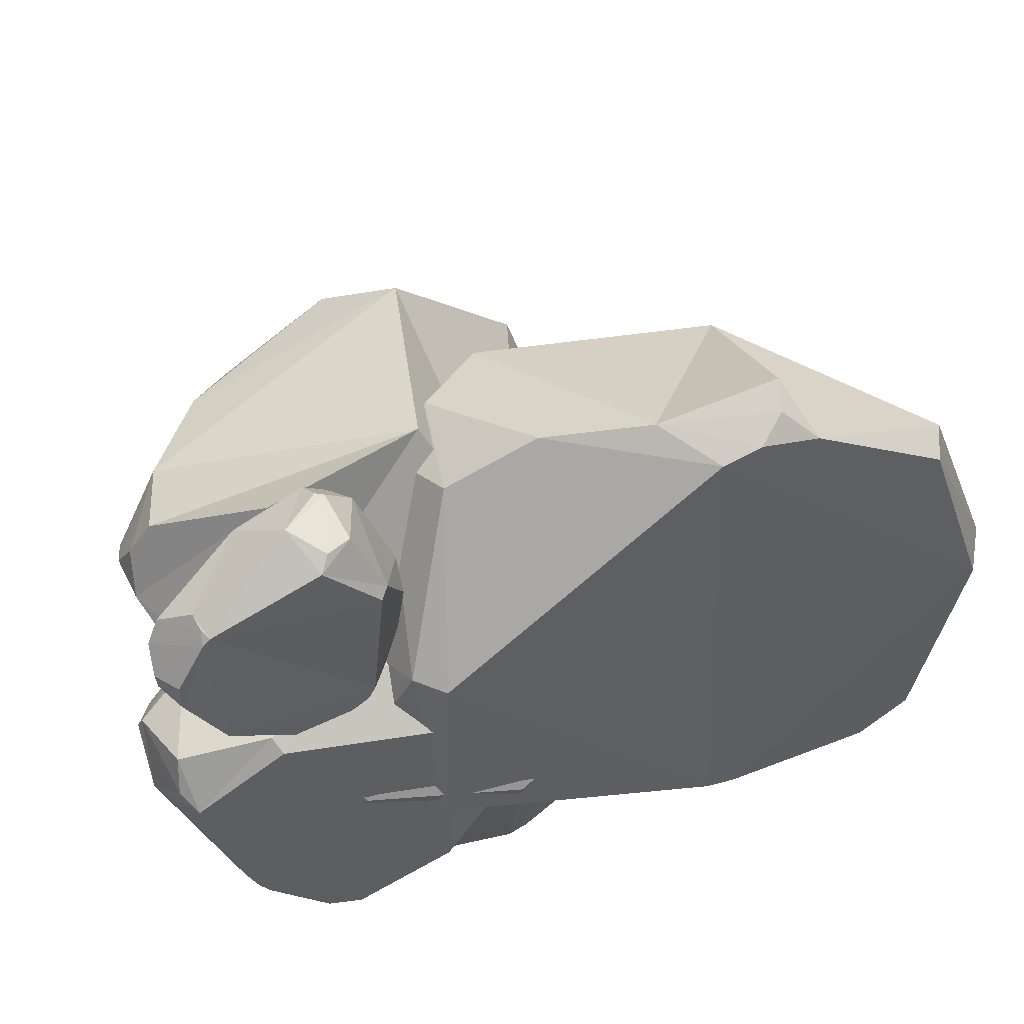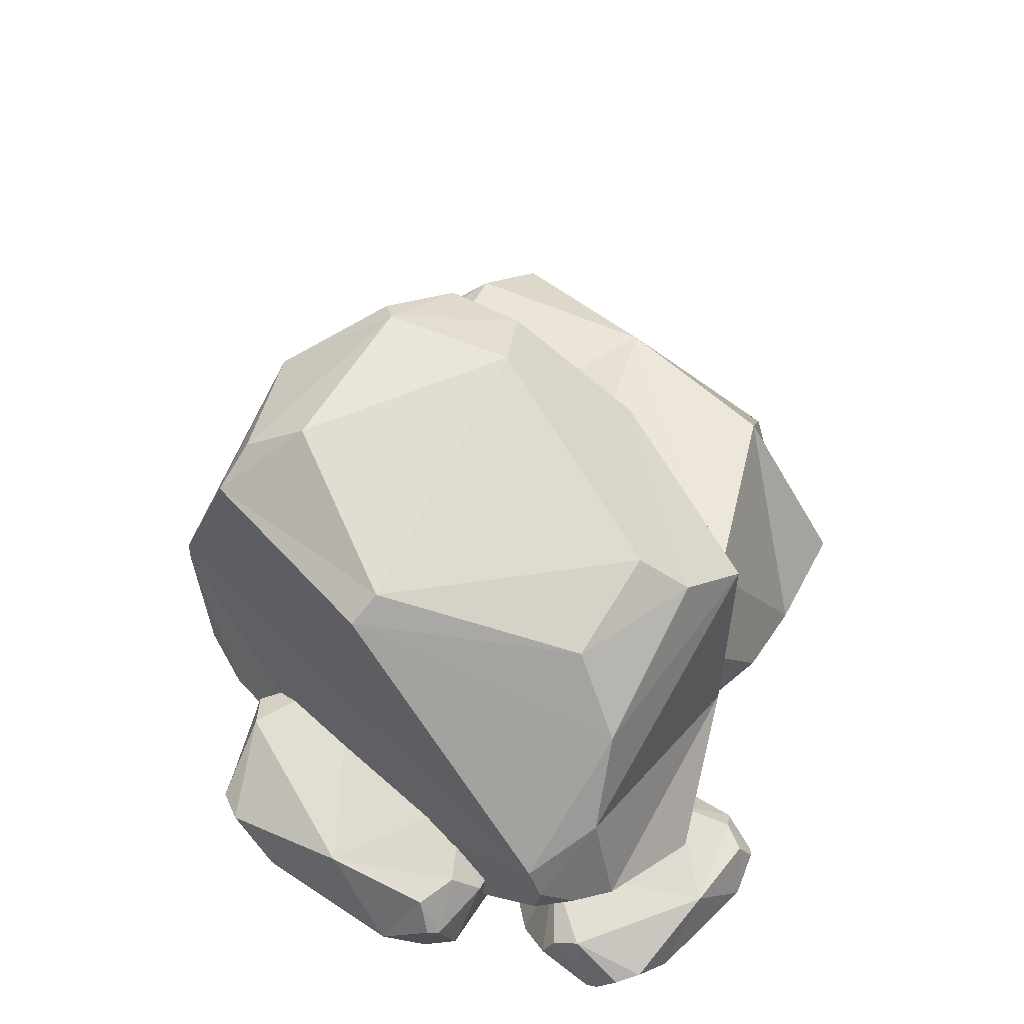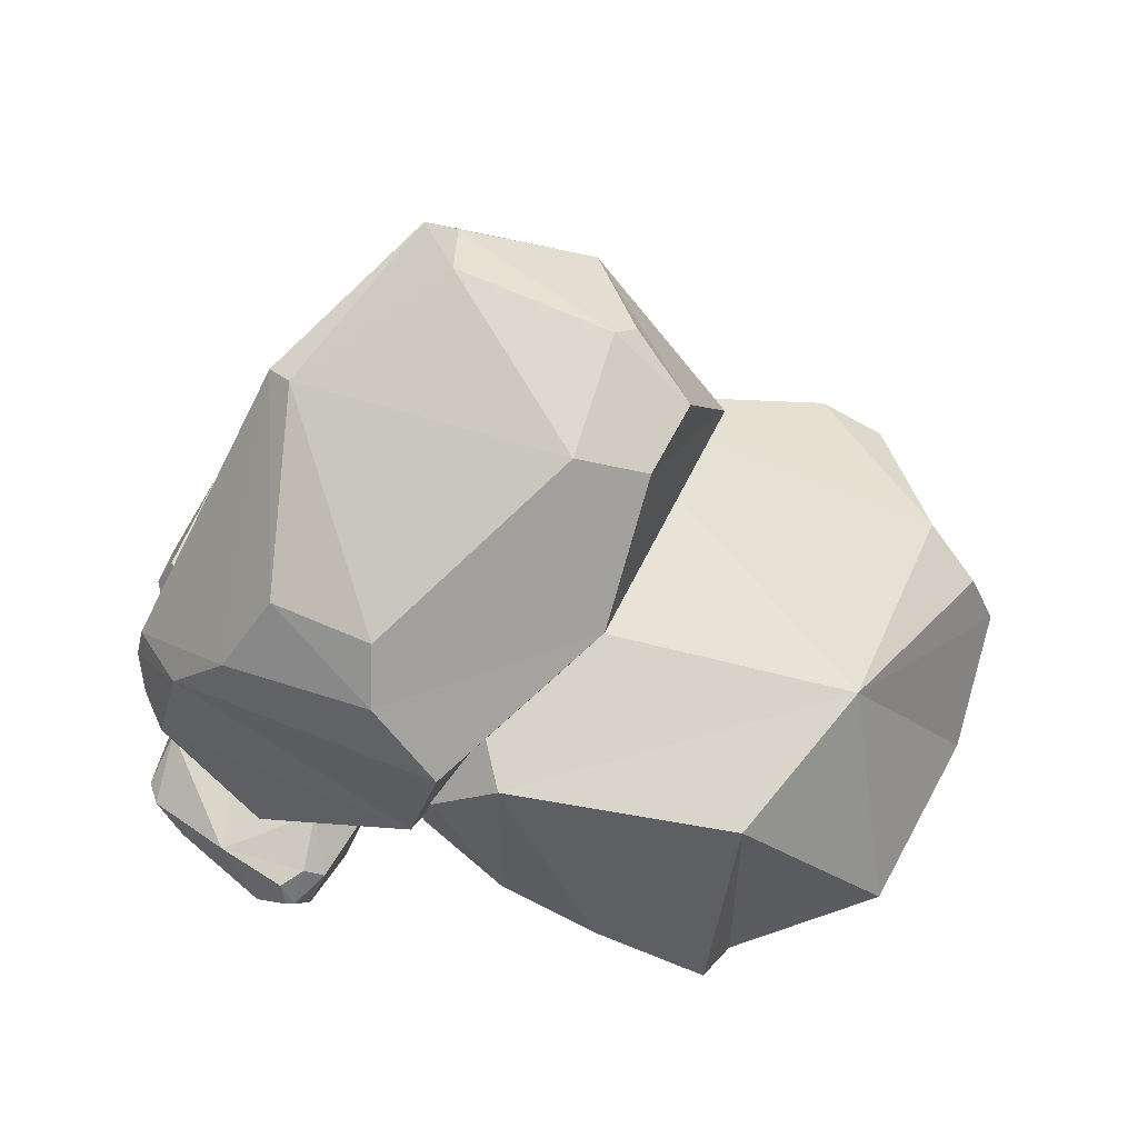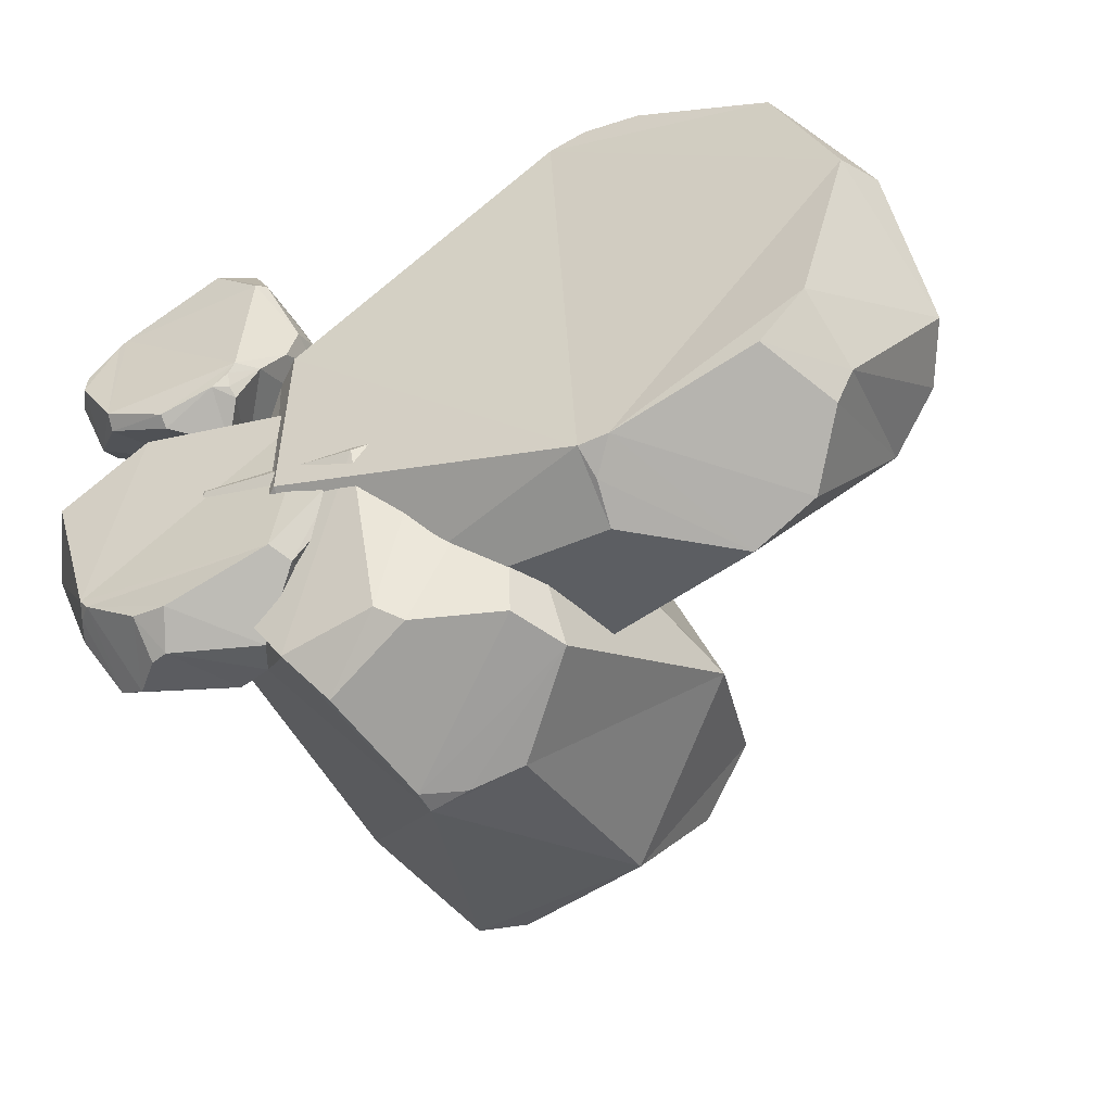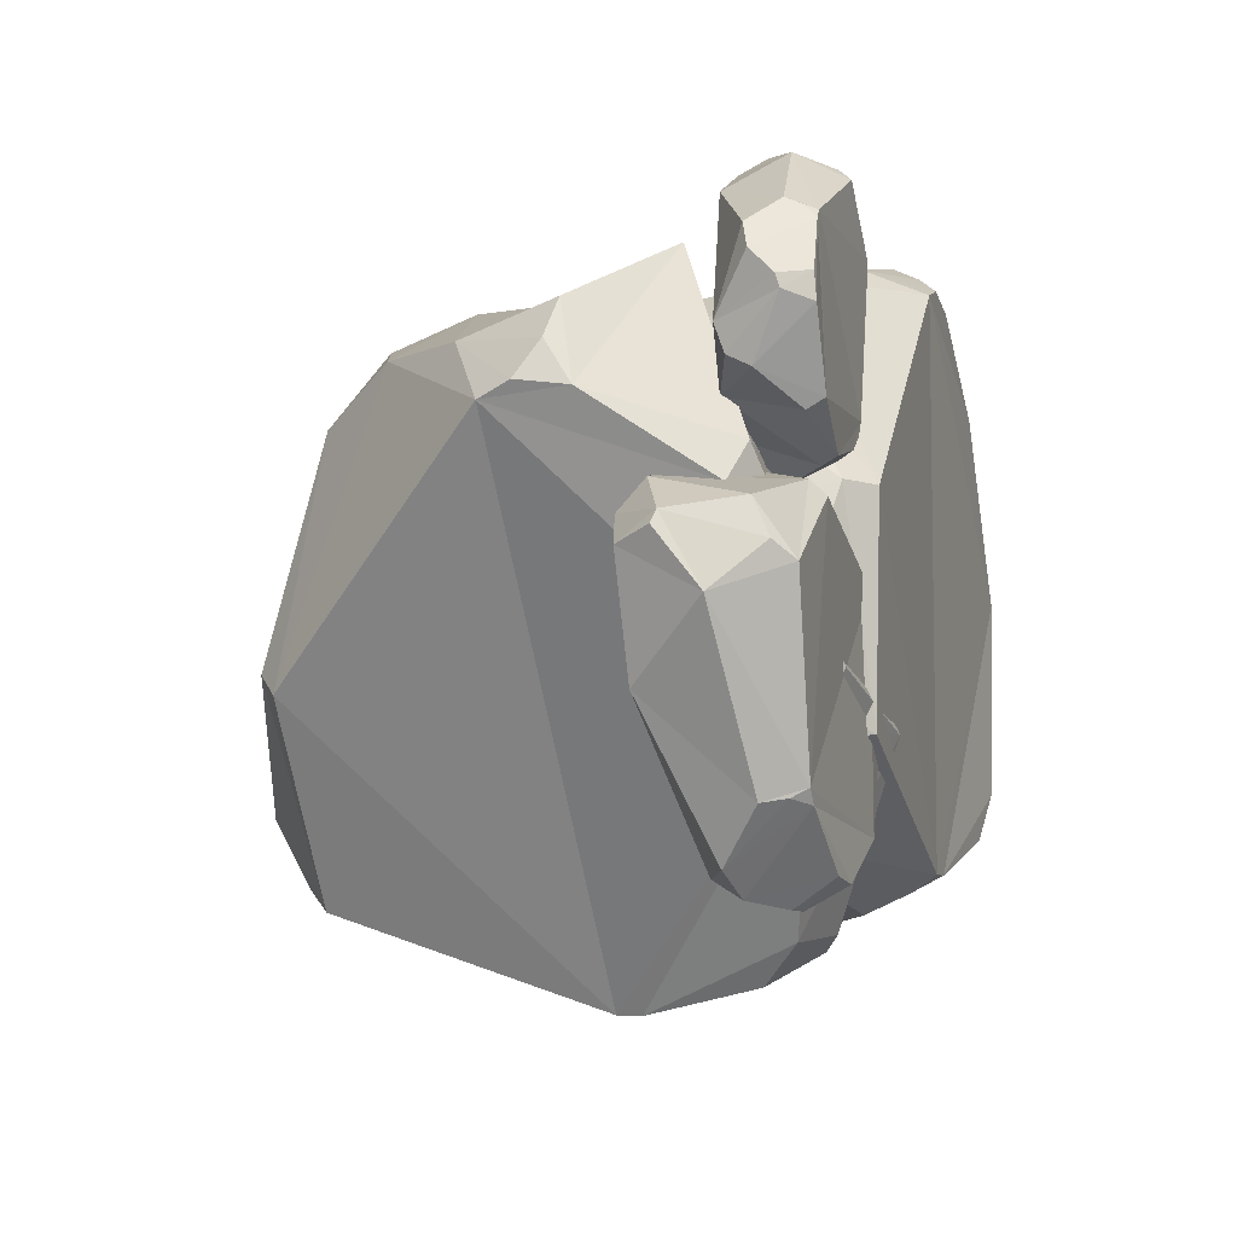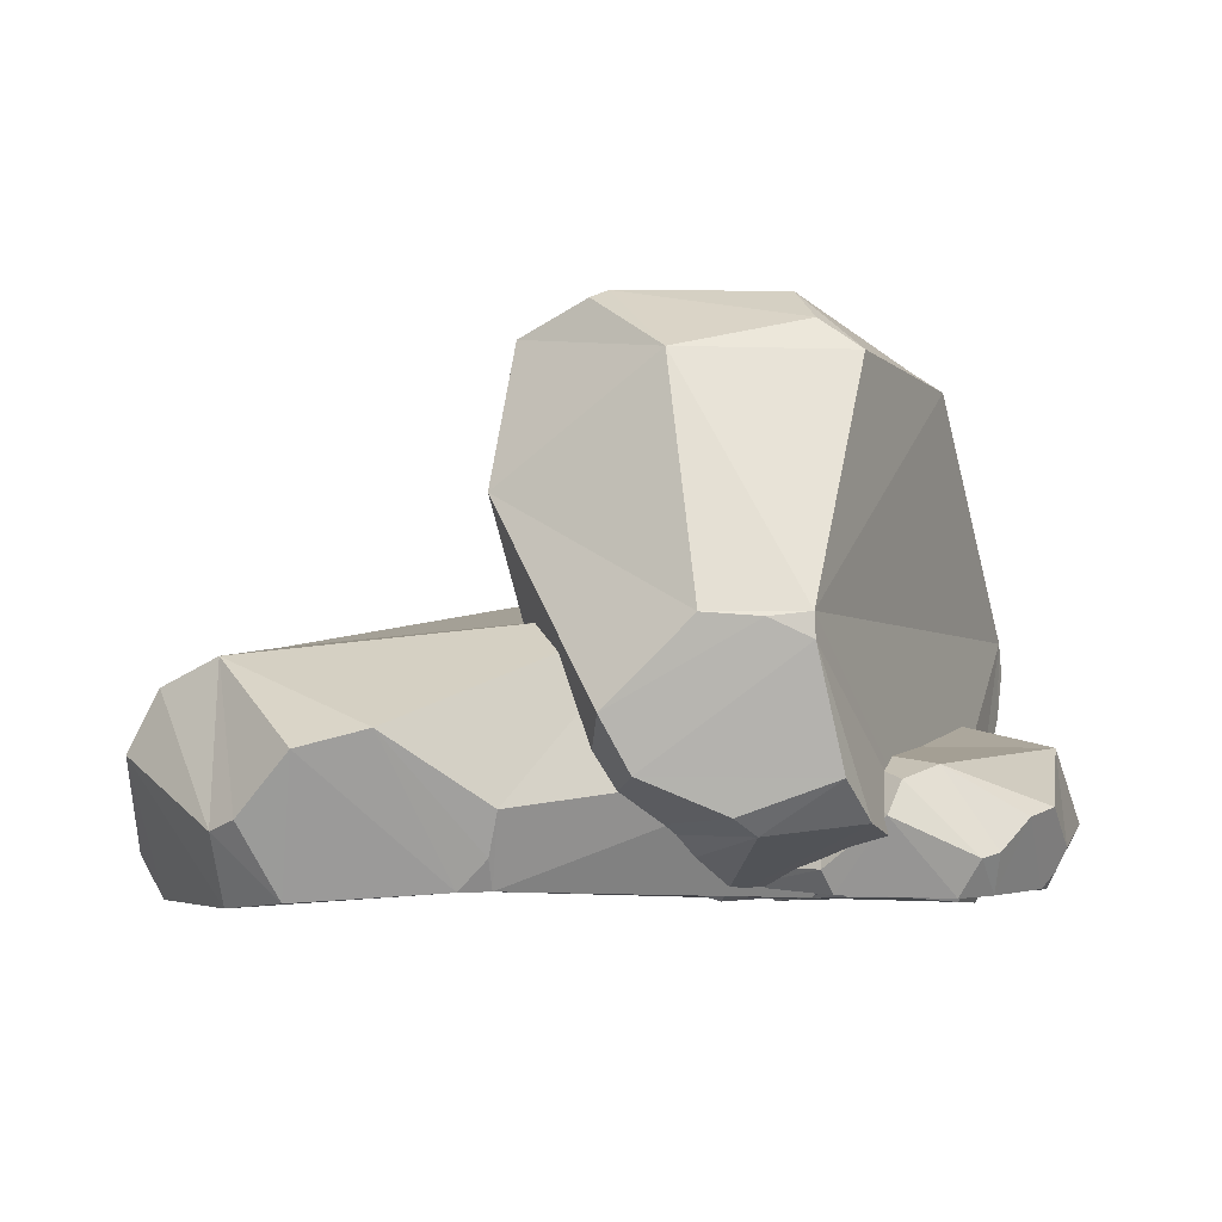
<metadata>
{"format":"obj","ext":"obj","renderer":"f3d","projection":"perspective","resolution":1024,"background":"white","views":[{"elev":48.5,"azim":-18.7,"up":"+Z"},{"elev":55.6,"azim":-76.6,"up":"+Y"},{"elev":69.6,"azim":7.5,"up":"+Y"},{"elev":-52.3,"azim":24.8,"up":"+Z"},{"elev":-6.8,"azim":-73.0,"up":"+Z"},{"elev":-5.5,"azim":170.2,"up":"+Y"}]}
</metadata>
<code>
o Sphere
v -0.2767 -0.1005 -2.547
v 0.3634 2.23 2.183
v -2.066 2.618 2.19
v -4.196 2.119 -0.3827
v -4.247 1.702 -1.532
v -4.119 1.782 -1.729
v -2.751 2.048 2.246
v -3.242 1.823 1.894
v -2.896 0.9855 2.155
v -1.997 0.8316 2.71
v 0.02109 -0.1084 -2.546
v 2.797 1.096 -0.8278
v 1.96 0.2262 2.159
v 1.82 -0.1089 2.048
v 2.662 0.2144 0.3744
v 2.44 -0.2012 0.2477
v 0.1935 0.3428 3.264
v -0.9879 0.4044 2.976
v -0.5238 -0.1477 2.804
v 1.883 0.4993 -2.432
v 1.462 -0.2016 -2.181
v 2.08 0.4031 -2.184
v 1.931 -0.2504 -1.716
v -0.2773 -0.08611 -2.557
v -0.2817 -0.1004 -2.547
v -3.316 1.018 -2.281
v -0.2753 0.5836 -2.913
v -0.2222 0.1769 -2.723
v -4.171 0.4568 -1.075
v -3.553 0.03434 0.5921
v -3.269 -0.2114 0.572
v -3.708 0.1622 -1.529
v -3.309 -0.1729 -1.486
v 0.4497 -0.1289 2.837
v 0.1219 0.06076 3.118
v -0.1408 -0.1397 2.931
v 1.441 1.078 -2.813
v 0.7744 1.249 -3.022
v 2.508 1.69 -0.9827
v 1.373 2.192 0.5701
v 2 1.944 -1.46
v -2.769 2.956 0.3612
v -3.835 2.559 -0.8149
v -3.742 2.404 -1.585
v -1.811 2.336 -2.298
f 14 15 13
f 9 7 8
f 22 21 20
f 29 32 33
f 44 6 5
f 8 4 30
f 25 24 1
f 12 16 23
f 15 12 40
f 24 11 1
f 26 27 25
f 35 36 34
f 31 19 10
f 32 29 5
f 18 36 35
f 34 14 13
f 25 16 19
f 11 28 38
f 45 42 40
f 41 39 22
f 38 41 37
f 26 45 27
f 8 42 4
f 14 16 15
f 9 10 7
f 22 23 21
f 31 30 33
f 30 29 33
f 4 43 5
f 43 44 5
f 5 29 4
f 29 30 4
f 30 9 8
f 23 22 12
f 12 15 16
f 12 39 40
f 40 2 13
f 13 15 40
f 2 3 18
f 3 7 10
f 18 3 10
f 18 17 2
f 24 28 11
f 27 28 24
f 24 25 27
f 25 33 26
f 33 32 26
f 18 10 19
f 10 9 31
f 9 30 31
f 6 26 5
f 26 32 5
f 35 17 18
f 18 19 36
f 2 34 13
f 17 35 34
f 25 1 11
f 11 21 23
f 23 16 11
f 16 14 19
f 19 14 34
f 34 36 19
f 19 31 25
f 31 33 25
f 25 11 16
f 28 27 38
f 38 37 11
f 37 20 21
f 21 11 37
f 39 41 40
f 41 45 40
f 45 44 43
f 42 3 40
f 3 2 40
f 45 43 42
f 39 12 22
f 22 20 41
f 20 37 41
f 38 45 41
f 26 6 44
f 44 45 26
f 45 38 27
f 8 7 42
f 7 3 42
f 42 43 4
f 2 17 34
o Sphere.001
v -2.775 2.197 -3.774
v -2.961 1.579 2.415
v -2.594 3.557 2.412
v -1.658 5.262 -0.314
v -1.438 5.303 -1.605
v -1.238 5.202 -1.718
v -3.25 4.118 1.957
v -3.292 4.515 1.447
v -4.593 1.083 2.386
v -4.337 4.242 1.079
v -4.812 3.519 1.523
v -2.785 1.965 -3.778
v -2.494 -0.2064 -1.432
v -5.132 0.4123 0.6569
v -5.431 0.5308 0.2884
v -4.129 -0.1039 -1.013
v -4.501 0.07236 -1.43
v -5.639 1.777 1.758
v -5.413 2.713 1.508
v -5.909 2.359 0.9289
v -2.201 0.5081 -3.244
v -3.095 0.8376 -3.53
v -2.447 0.3545 -3.099
v -3.416 0.471 -3.164
v -2.754 2.198 -3.771
v -2.775 2.201 -3.773
v -1.735 4.574 -2.742
v -1.832 2.196 -3.599
v -2.377 2.155 -3.726
v -3.033 5.243 -2.103
v -4.45 4.76 -0.9666
v -4.7 4.538 -1.16
v -3.084 4.881 -2.707
v -3.467 4.569 -2.909
v -5.903 1.59 1.001
v -5.861 1.842 1.394
v -5.971 2.056 1.059
v -1.362 0.8544 -3.158
v -1.059 1.375 -3.216
v -1.769 0.01945 -1.139
v -2.098 0.8449 0.7922
v -1.221 0.4168 -1.37
v -1.195 4.146 0.9316
v -0.9385 4.98 -0.3723
v -0.6579 4.907 -1.148
v -0.3168 3.397 -1.813
f 60 61 59
f 55 52 53
f 68 67 66
f 75 78 79
f 90 51 50
f 53 49 76
f 71 70 46
f 58 62 69
f 61 58 86
f 63 54 47
f 70 57 46
f 72 73 71
f 81 82 80
f 77 65 56
f 78 75 50
f 64 82 81
f 80 60 59
f 71 62 65
f 57 74 84
f 91 88 86
f 87 85 68
f 84 87 83
f 72 91 73
f 53 88 49
f 60 62 61
f 55 56 52
f 68 69 67
f 77 76 79
f 76 75 79
f 49 89 50
f 89 90 50
f 50 75 49
f 75 76 49
f 76 55 53
f 69 68 58
f 58 61 62
f 58 85 86
f 86 47 59
f 47 54 59
f 59 61 86
f 47 48 64
f 48 52 56
f 64 48 56
f 64 63 47
f 70 74 57
f 73 74 70
f 70 71 73
f 71 79 72
f 79 78 72
f 64 56 65
f 56 55 77
f 55 76 77
f 51 72 50
f 72 78 50
f 81 63 64
f 64 65 82
f 59 54 80
f 54 63 80
f 63 81 80
f 71 46 57
f 57 67 69
f 69 62 57
f 62 60 65
f 65 60 80
f 80 82 65
f 65 77 71
f 77 79 71
f 71 57 62
f 74 73 84
f 84 83 57
f 83 66 67
f 67 57 83
f 85 87 86
f 87 91 86
f 91 90 89
f 88 48 86
f 48 47 86
f 91 89 88
f 85 58 68
f 68 66 87
f 66 83 87
f 84 91 87
f 72 51 90
f 90 91 72
f 91 84 73
f 53 52 88
f 52 48 88
f 88 89 49
o Sphere.002
v -5.338 -0.08741 -2.027
v -2.928 1.268 -0.8067
v -3.796 1.392 0.2176
v -5.62 1.087 0.3254
v -6.129 0.8663 -0.007953
v -6.175 0.9088 -0.124
v -4.023 1.064 0.5219
v -4.345 0.9326 0.6208
v -2.366 0.7034 -0.8159
v -4.123 0.4913 0.5529
v -3.575 0.431 0.3445
v -5.245 -0.09161 -2.154
v -3.649 0.5455 -2.815
v -2.57 0.1228 -1.522
v -2.674 -0.06379 -1.498
v -3.169 0.08265 -2.384
v -3.296 -0.1399 -2.328
v -2.615 0.2021 -0.417
v -3.123 0.222 -0.002062
v -3.068 -0.08 -0.257
v -4.62 0.2299 -2.919
v -4.642 -0.1409 -2.66
v -4.453 0.1791 -2.926
v -4.298 -0.1668 -2.718
v -5.342 -0.07981 -2.029
v -5.339 -0.08738 -2.024
v -6.163 0.5045 -0.6393
v -5.494 0.2746 -2.141
v -5.396 0.05939 -2.104
v -5.91 0.2075 0.1006
v -5.003 -0.01607 0.3509
v -4.924 -0.1461 0.2229
v -5.962 0.05159 -0.2386
v -5.82 -0.1257 -0.3963
v -2.74 -0.06148 -0.6628
v -2.715 0.043 -0.4339
v -2.889 -0.07151 -0.3813
v -4.921 0.5363 -2.846
v -5.216 0.6269 -2.625
v -3.804 0.8603 -2.739
v -3.393 1.191 -1.754
v -4.167 0.9945 -2.668
v -4.858 1.531 -0.05685
v -5.694 1.32 0.03685
v -5.996 1.238 -0.2413
v -5.705 1.202 -1.291
f 106 107 105
f 101 98 99
f 114 113 112
f 121 124 125
f 136 97 96
f 99 95 122
f 117 116 92
f 104 108 115
f 107 104 132
f 109 100 93
f 116 103 92
f 118 119 117
f 127 128 126
f 123 111 102
f 124 121 96
f 110 128 127
f 126 106 105
f 117 108 111
f 103 120 130
f 137 134 132
f 133 131 114
f 130 133 129
f 118 137 119
f 99 134 95
f 106 108 107
f 101 102 98
f 114 115 113
f 123 122 125
f 122 121 125
f 95 135 96
f 135 136 96
f 96 121 95
f 121 122 95
f 122 101 99
f 115 114 104
f 104 107 108
f 104 131 132
f 132 93 105
f 93 100 105
f 105 107 132
f 93 94 110
f 94 98 102
f 110 94 102
f 110 109 93
f 116 120 103
f 119 120 116
f 116 117 119
f 117 125 118
f 125 124 118
f 110 102 111
f 102 101 123
f 101 122 123
f 97 118 96
f 118 124 96
f 127 109 110
f 110 111 128
f 105 100 126
f 100 109 126
f 109 127 126
f 117 92 103
f 103 113 115
f 115 108 103
f 108 106 111
f 111 106 126
f 126 128 111
f 111 123 117
f 123 125 117
f 117 103 108
f 120 119 130
f 130 129 103
f 129 112 113
f 113 103 129
f 131 133 132
f 133 137 132
f 137 136 135
f 134 94 132
f 94 93 132
f 137 135 134
f 131 104 114
f 114 112 133
f 112 129 133
f 130 137 133
f 118 97 136
f 136 137 118
f 137 130 119
f 99 98 134
f 98 94 134
f 134 135 95
o Sphere.003
v -5.459 -0.2187 2.32
v -4.347 0.7223 0.809
v -3.745 0.8089 1.521
v -3.88 0.5971 2.783
v -4.167 0.4436 3.093
v -4.251 0.4731 3.111
v -3.563 0.581 1.711
v -3.532 0.4897 1.943
v -4.289 0.3305 0.4232
v -3.553 0.1832 1.783
v -3.633 0.1413 1.384
v -5.536 -0.2216 2.242
v -5.805 0.2209 1.073
v -4.796 -0.07269 0.4818
v -4.792 -0.2023 0.5561
v -5.455 -0.1006 0.7937
v -5.432 -0.2551 0.8871
v -4.045 -0.01764 0.6394
v -3.819 -0.003835 1.035
v -3.987 -0.2135 0.9678
v -5.988 0.00171 1.726
v -5.813 -0.2558 1.771
v -5.974 -0.03364 1.611
v -5.813 -0.2738 1.529
v -5.461 -0.2134 2.322
v -5.458 -0.2187 2.321
v -4.603 0.1923 3.044
v -5.555 0.03269 2.414
v -5.519 -0.1167 2.351
v -4.067 -0.01391 2.955
v -3.792 -0.1691 2.363
v -3.871 -0.2595 2.294
v -4.305 -0.1222 2.952
v -4.397 -0.2453 2.837
v -4.227 -0.2007 0.6969
v -4.068 -0.1281 0.7056
v -4.052 -0.2077 0.8309
v -5.973 0.2145 1.94
v -5.855 0.2774 2.168
v -5.771 0.4395 1.188
v -5.049 0.6689 1.019
v -5.764 0.5327 1.444
v -4.055 0.9052 2.217
v -4.086 0.7585 2.8
v -4.311 0.7016 2.975
v -4.997 0.6768 2.656
f 152 153 151
f 147 144 145
f 160 159 158
f 167 170 171
f 182 143 142
f 145 141 168
f 163 162 138
f 150 154 161
f 153 150 178
f 155 146 139
f 162 149 138
f 164 165 163
f 173 174 172
f 169 157 148
f 170 167 142
f 156 174 173
f 172 152 151
f 163 154 157
f 149 166 176
f 183 180 178
f 179 177 160
f 176 179 175
f 164 183 165
f 145 180 141
f 152 154 153
f 147 148 144
f 160 161 159
f 169 168 171
f 168 167 171
f 141 181 142
f 181 182 142
f 142 167 141
f 167 168 141
f 168 147 145
f 161 160 150
f 150 153 154
f 150 177 178
f 178 139 151
f 139 146 151
f 151 153 178
f 139 140 156
f 140 144 148
f 156 140 148
f 156 155 139
f 162 166 149
f 165 166 162
f 162 163 165
f 163 171 164
f 171 170 164
f 156 148 157
f 148 147 169
f 147 168 169
f 143 164 142
f 164 170 142
f 173 155 156
f 156 157 174
f 151 146 172
f 146 155 172
f 155 173 172
f 163 138 149
f 149 159 161
f 161 154 149
f 154 152 157
f 157 152 172
f 172 174 157
f 157 169 163
f 169 171 163
f 163 149 154
f 166 165 176
f 176 175 149
f 175 158 159
f 159 149 175
f 177 179 178
f 179 183 178
f 183 182 181
f 180 140 178
f 140 139 178
f 183 181 180
f 177 150 160
f 160 158 179
f 158 175 179
f 176 183 179
f 164 143 182
f 182 183 164
f 183 176 165
f 145 144 180
f 144 140 180
f 180 181 141

</code>
